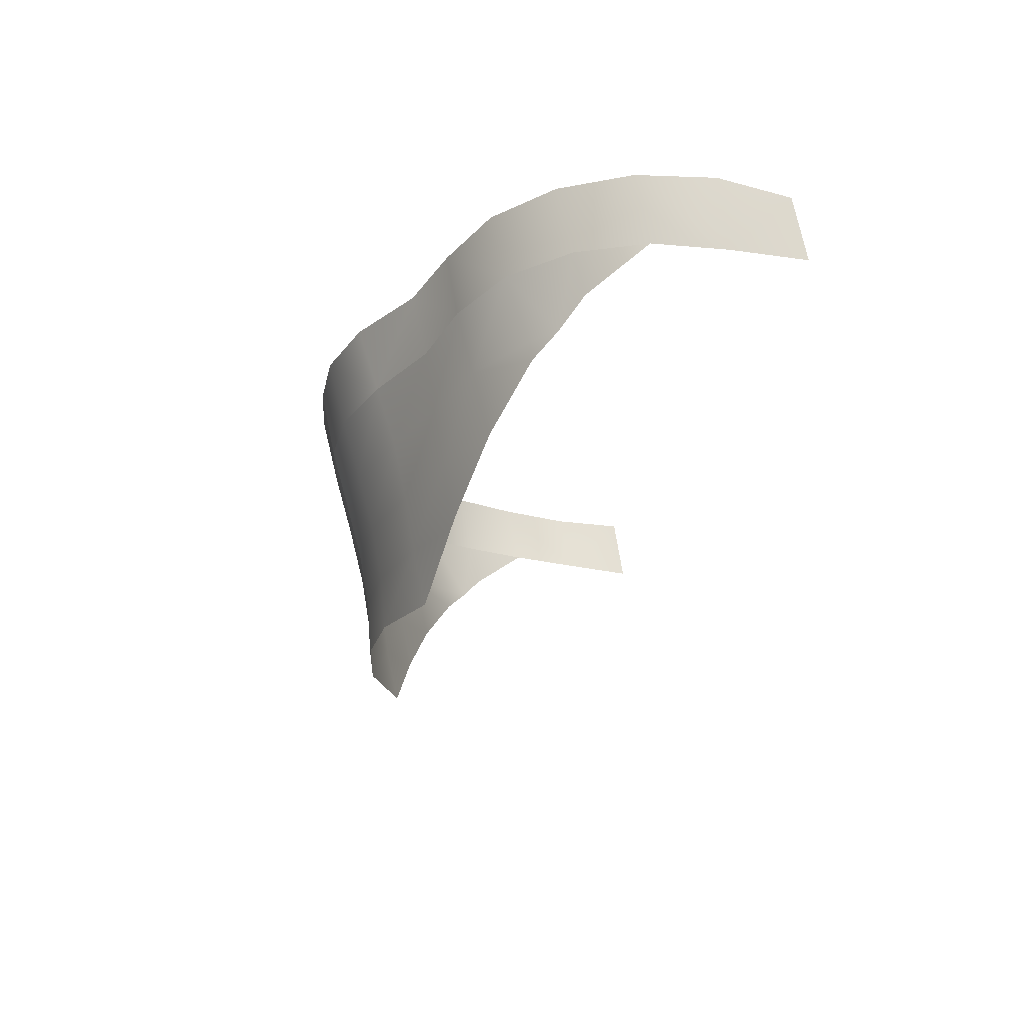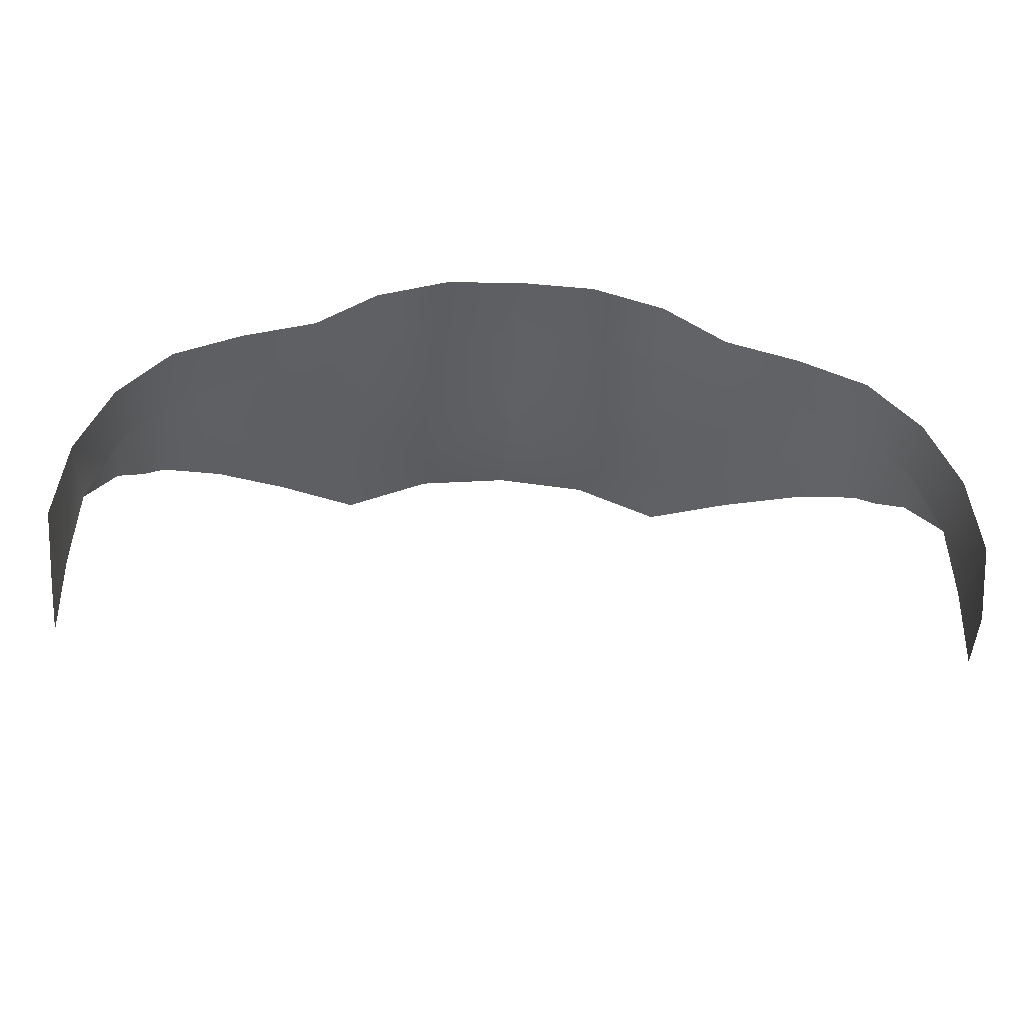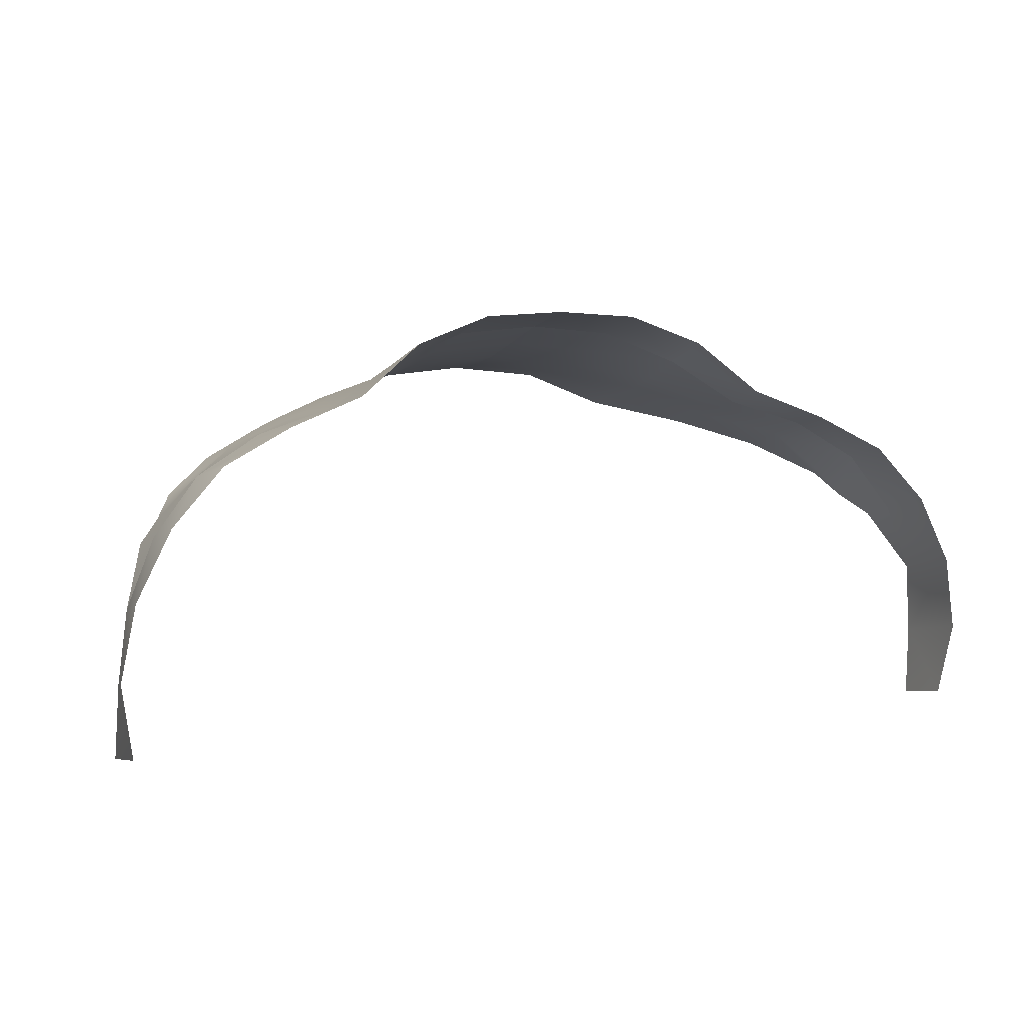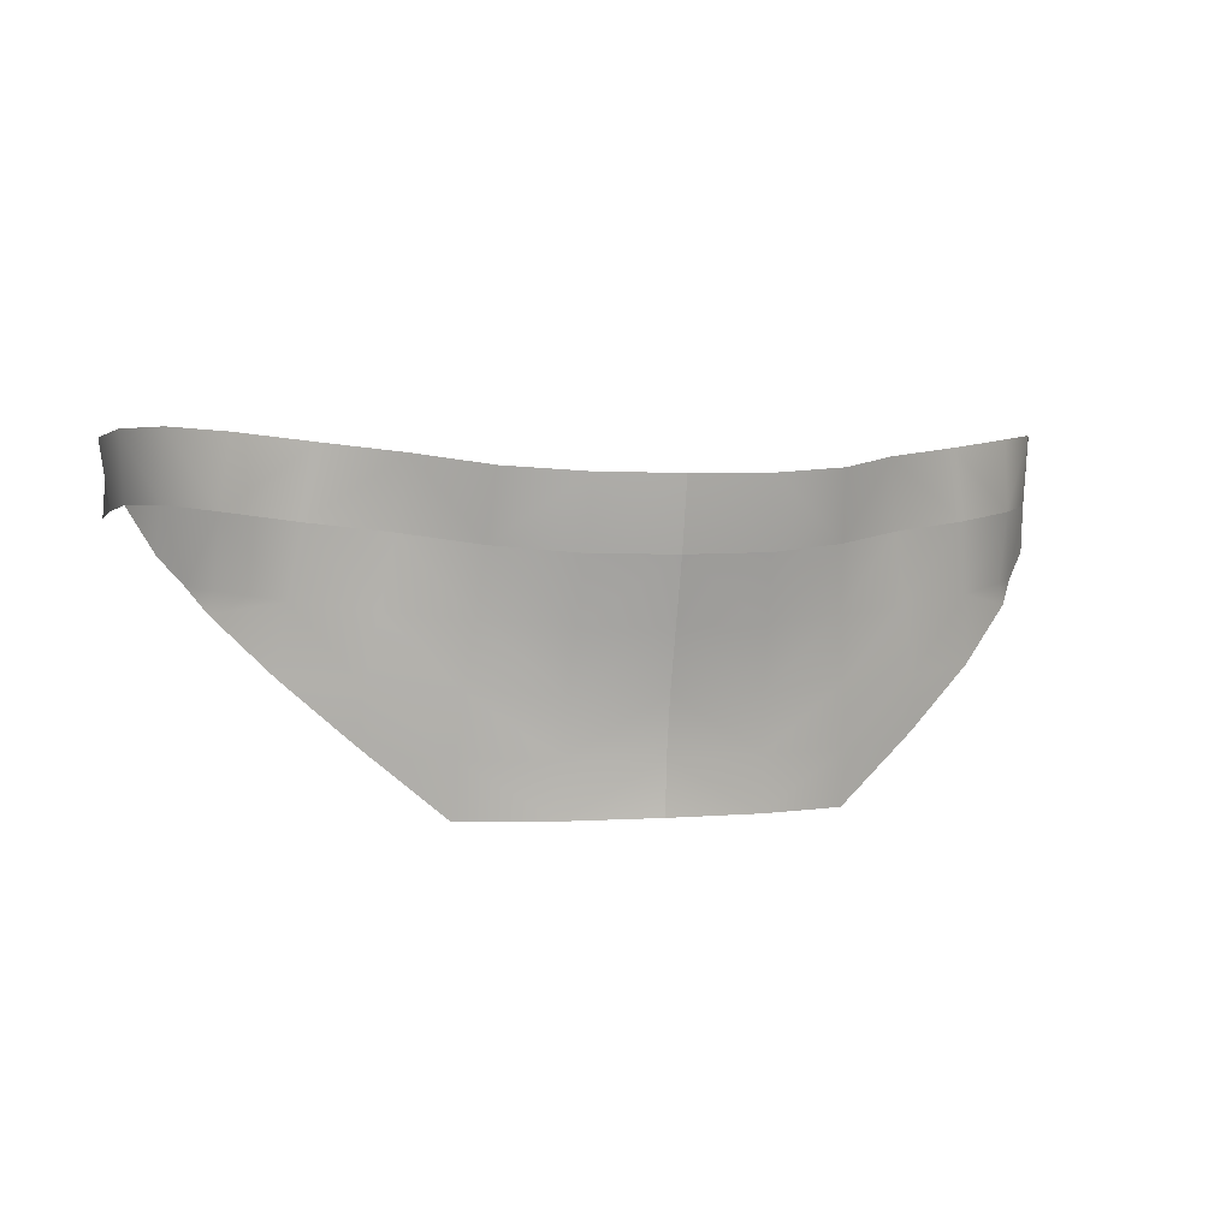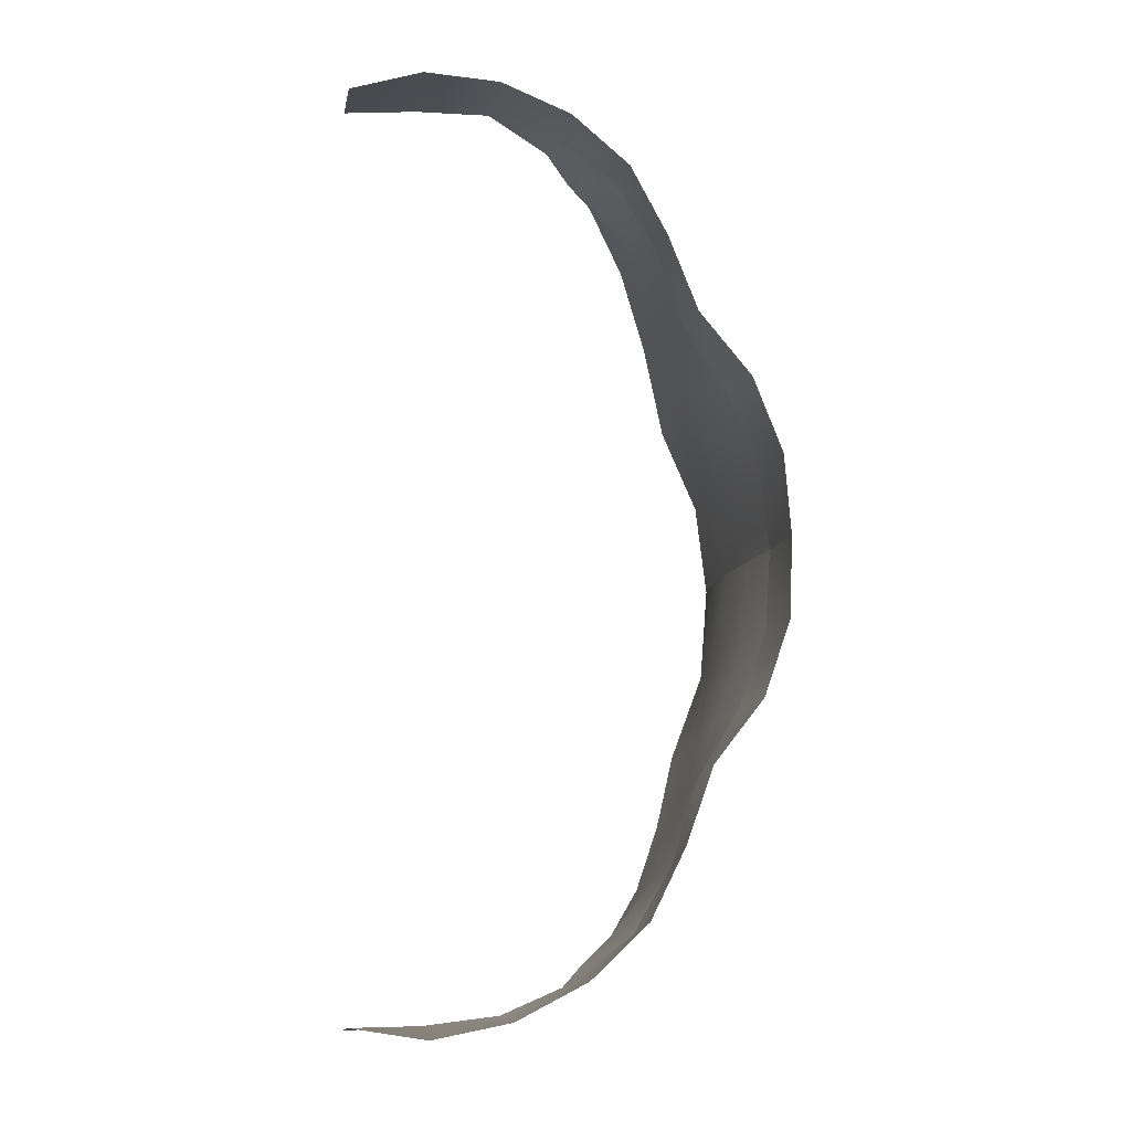
<metadata>
{"format":"obj","ext":"obj","renderer":"f3d","projection":"perspective","resolution":1024,"background":"white","views":[{"elev":-20.7,"azim":82.3,"up":"+Y"},{"elev":-32.8,"azim":175.8,"up":"+Z"},{"elev":5.3,"azim":157.2,"up":"+Z"},{"elev":2.6,"azim":-16.1,"up":"+Y"},{"elev":78.8,"azim":-91.1,"up":"+Y"}]}
</metadata>
<code>
o male_11_hip_middle
v 0 33.71 4.355
v 0 33.07 4.177
v 0.8741 33.08 4.095
v 0.8457 33.73 4.28
v 0 32.48 4.016
v 0.9065 32.49 3.938
v 0 31.92 3.915
v 0.9371 31.92 3.835
v 0 31.38 3.876
v 0.9554 31.37 3.784
v 1.629 33.79 3.968
v 1.685 33.15 3.774
v 1.826 31.92 3.565
v 1.763 32.52 3.654
v 1.837 31.35 3.438
v 2.587 32.56 3.347
v 2.642 32.03 3.219
v 2.523 31.92 3.253
v 3.777 34.08 2.88
v 3.117 33.99 3.276
v 3.222 33.3 3.127
v 3.804 33.38 2.655
v 2.469 33.22 3.435
v 2.336 33.9 3.52
v 3.309 32.62 2.97
v 3.858 33.17 2.632
v 4.035 33.41 2.403
v 4.266 33.68 2.189
v 4.234 34.14 2.293
v 4.506 34.14 1.604
v 0 34.41 4.502
v 0.8457 33.73 4.28
v 0.82 34.42 4.455
v 4.558 34.84 1.75
v 4.207 34.84 2.446
v 4.234 34.14 2.293
v 4.506 34.14 1.604
v 4.59 34.08 0.8594
v 4.703 34.78 0.9819
v 4.62 34.01 0.1087
v 4.58 34.7 0.2281
v 3.777 34.08 2.88
v 3.684 34.77 3.014
v 2.986 34.68 3.373
v 3.117 33.99 3.276
v 2.231 34.59 3.659
v 1.586 34.47 4.174
v 1.629 33.79 3.968
v 2.336 33.9 3.52
v -0.8457 33.73 4.28
v -0.8741 33.08 4.095
v -0.9065 32.49 3.938
v -0.9371 31.92 3.835
v -0.9554 31.37 3.784
v -1.629 33.79 3.968
v -1.685 33.15 3.774
v -1.763 32.52 3.654
v -1.826 31.92 3.565
v -1.837 31.35 3.438
v -2.587 32.56 3.347
v -2.642 32.03 3.219
v -2.523 31.92 3.253
v -3.777 34.08 2.88
v -3.804 33.38 2.655
v -3.222 33.3 3.127
v -3.117 33.99 3.276
v -2.336 33.9 3.52
v -2.469 33.22 3.435
v -3.309 32.62 2.97
v -3.858 33.17 2.632
v -4.035 33.41 2.403
v -4.266 33.68 2.189
v -4.234 34.14 2.293
v -4.506 34.14 1.604
v -0.82 34.42 4.455
v -0.8457 33.73 4.28
v -4.558 34.84 1.75
v -4.506 34.14 1.604
v -4.234 34.14 2.293
v -4.207 34.84 2.446
v -4.703 34.78 0.9819
v -4.59 34.08 0.8594
v -4.58 34.7 0.2281
v -4.62 34.01 0.1087
v -3.777 34.08 2.88
v -3.117 33.99 3.276
v -2.986 34.68 3.373
v -3.684 34.77 3.014
v -2.231 34.59 3.659
v -2.336 33.9 3.52
v -1.629 33.79 3.968
v -1.586 34.47 4.174
f 1 2 3 4
f 2 5 6 3
f 5 7 8 6
f 7 9 10 8
f 11 4 3 12
f 8 13 14 6
f 10 15 13 8
f 14 13 16
f 17 16 18
f 13 18 16
f 19 20 21 22
f 12 23 24 11
f 23 12 14 16
f 23 21 20 24
f 16 25 21 23
f 12 3 6 14
f 18 13 15
f 25 16 17
f 26 22 21 25
f 27 22 26
f 22 27 19
f 28 29 27
f 29 19 27
f 30 29 28
f 31 1 32 33
f 34 35 36 37
f 34 37 38 39
f 38 40 41 39
f 42 43 44 45
f 42 36 35 43
f 46 47 48 49
f 46 49 45 44
f 48 47 33 32
f 1 50 51 2
f 2 51 52 5
f 5 52 53 7
f 7 53 54 9
f 55 56 51 50
f 53 52 57 58
f 54 53 58 59
f 57 60 58
f 61 62 60
f 58 60 62
f 63 64 65 66
f 56 55 67 68
f 68 60 57 56
f 68 67 66 65
f 60 68 65 69
f 56 57 52 51
f 62 59 58
f 69 61 60
f 70 69 65 64
f 71 70 64
f 64 63 71
f 72 71 73
f 71 63 73
f 74 72 73
f 31 75 76 1
f 77 78 79 80
f 77 81 82 78
f 82 81 83 84
f 85 86 87 88
f 85 88 80 79
f 89 90 91 92
f 89 87 86 90
f 91 76 75 92

</code>
